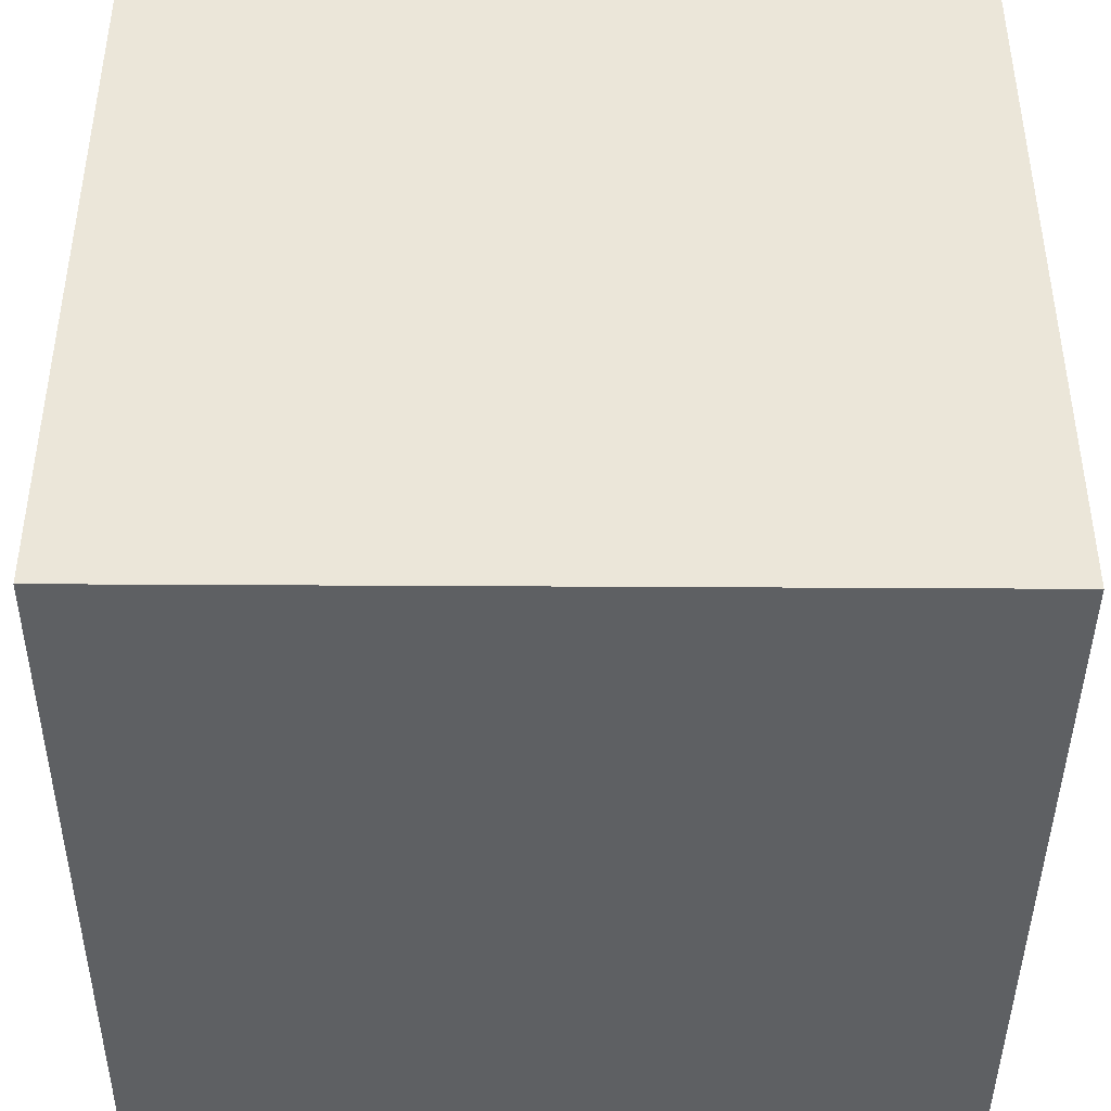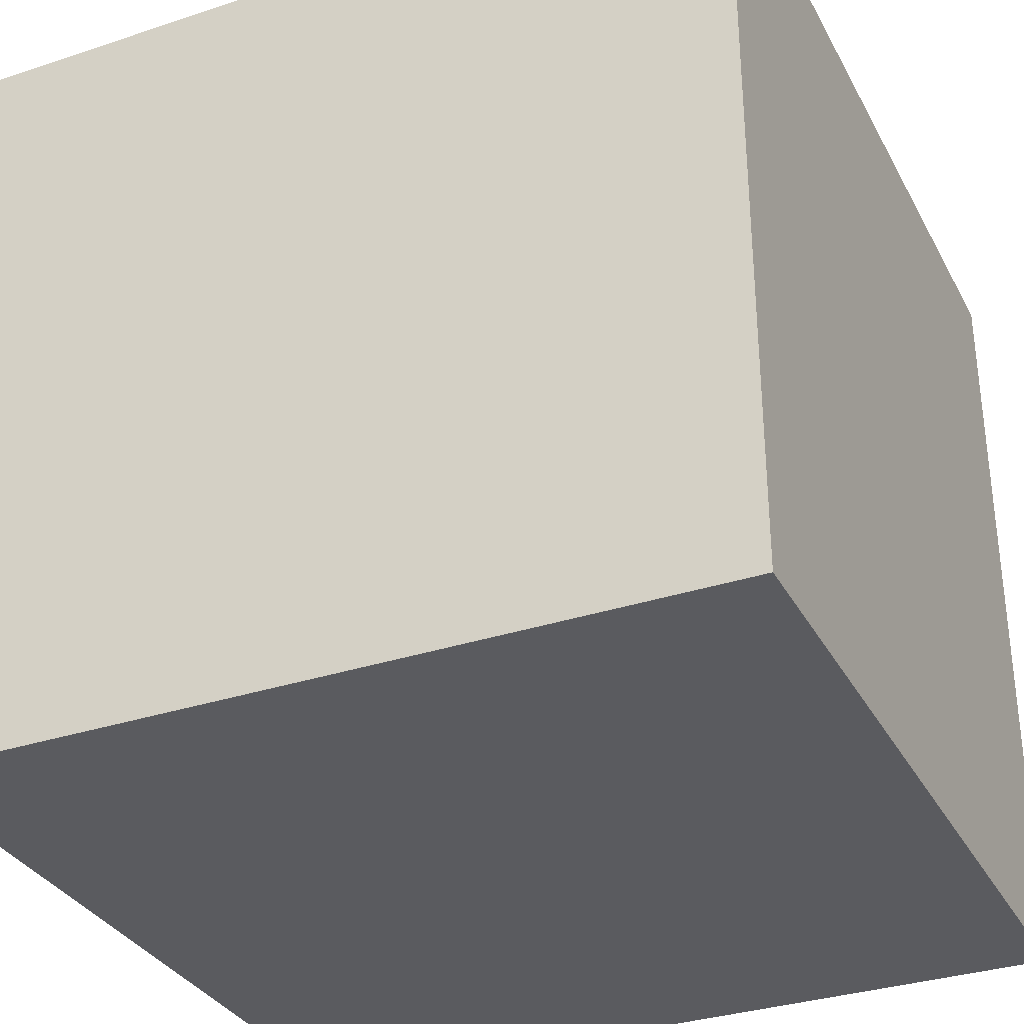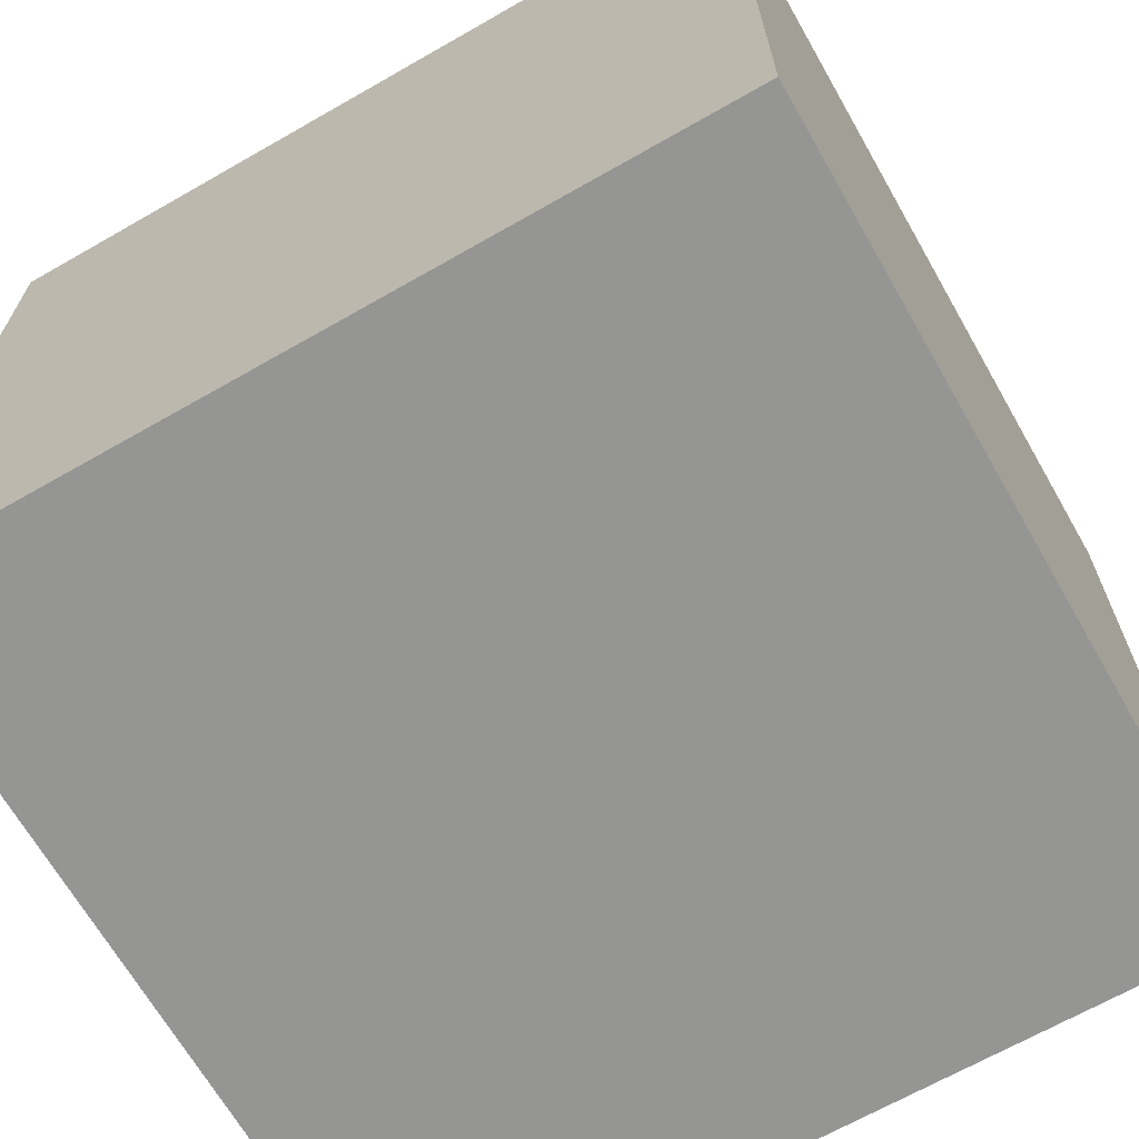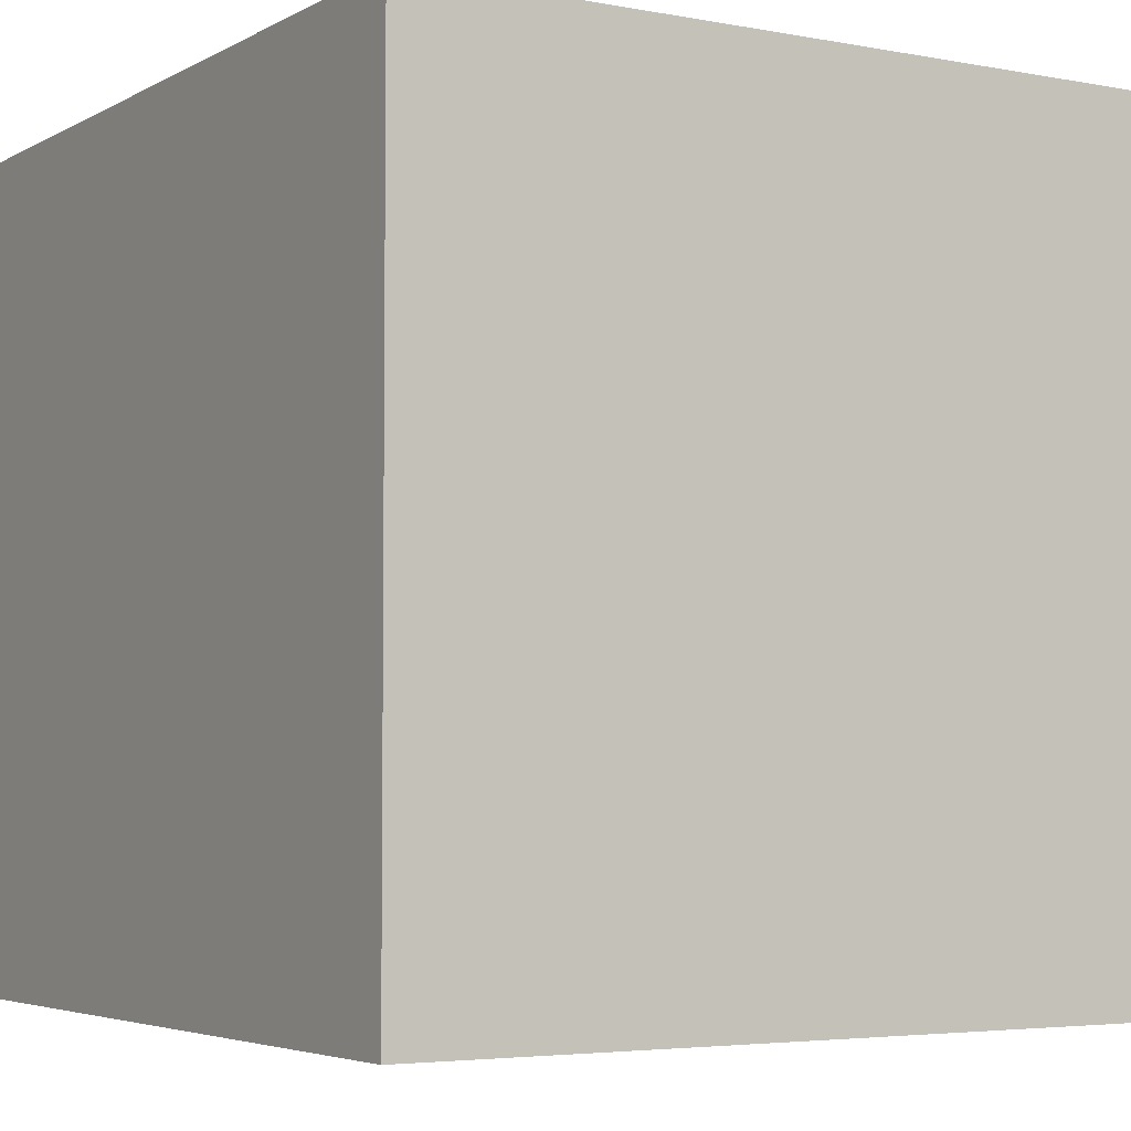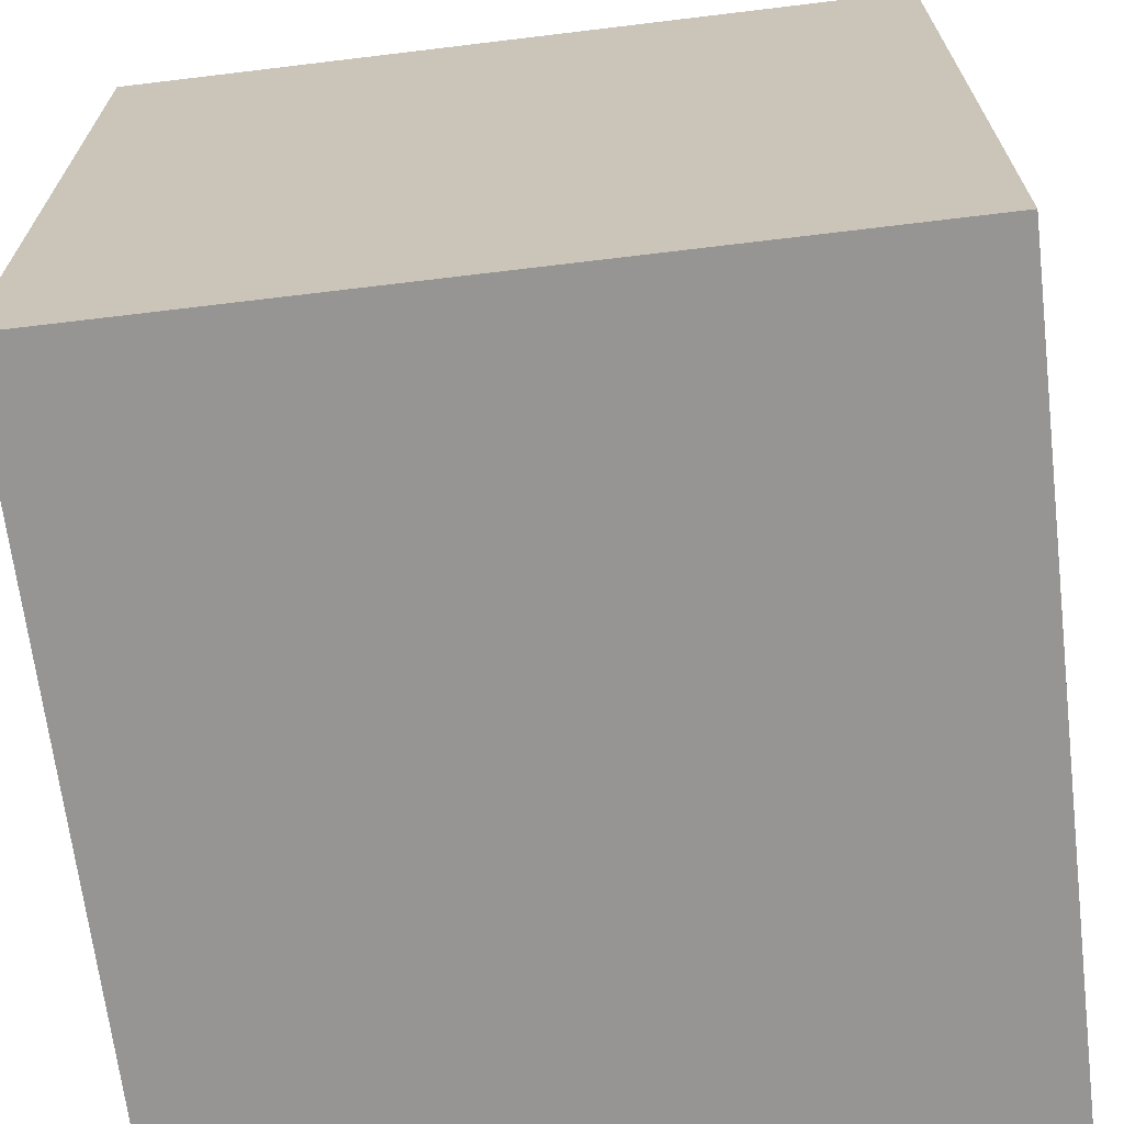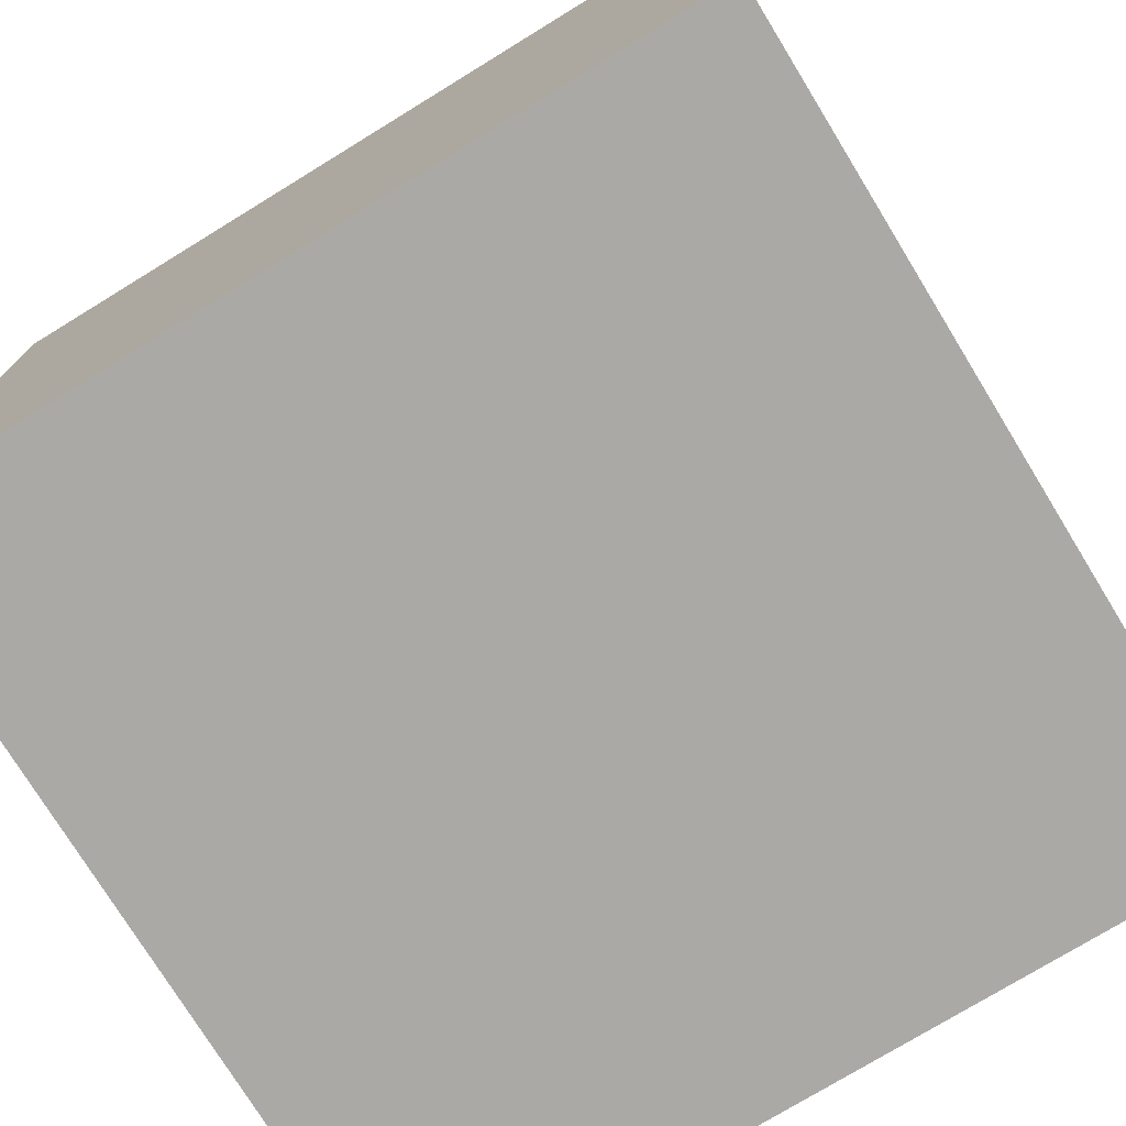
<metadata>
{"format":"obj","ext":"obj","renderer":"f3d","projection":"perspective","resolution":1024,"background":"white","views":[{"elev":-42.7,"azim":89.6,"up":"+Y"},{"elev":-33.1,"azim":-65.5,"up":"+Z"},{"elev":-67.4,"azim":-150.2,"up":"+Z"},{"elev":-4.3,"azim":-121.5,"up":"+Y"},{"elev":-67.6,"azim":96.9,"up":"+Z"},{"elev":-75.6,"azim":-58.5,"up":"+Y"}]}
</metadata>
<code>
g default
v -50.02 0 4.921
v -40.18 0 4.921
v -50.02 0 -4.921
v -40.18 0 -4.921
v -50.02 9.843 4.921
v -40.18 9.843 4.921
v -50.02 9.843 -4.921
v -40.18 9.843 -4.921
g polySurface30 Box002
f 1 3 4 2
f 5 6 8 7
f 1 2 6 5
f 2 4 8 6
f 4 3 7 8
f 3 1 5 7

</code>
